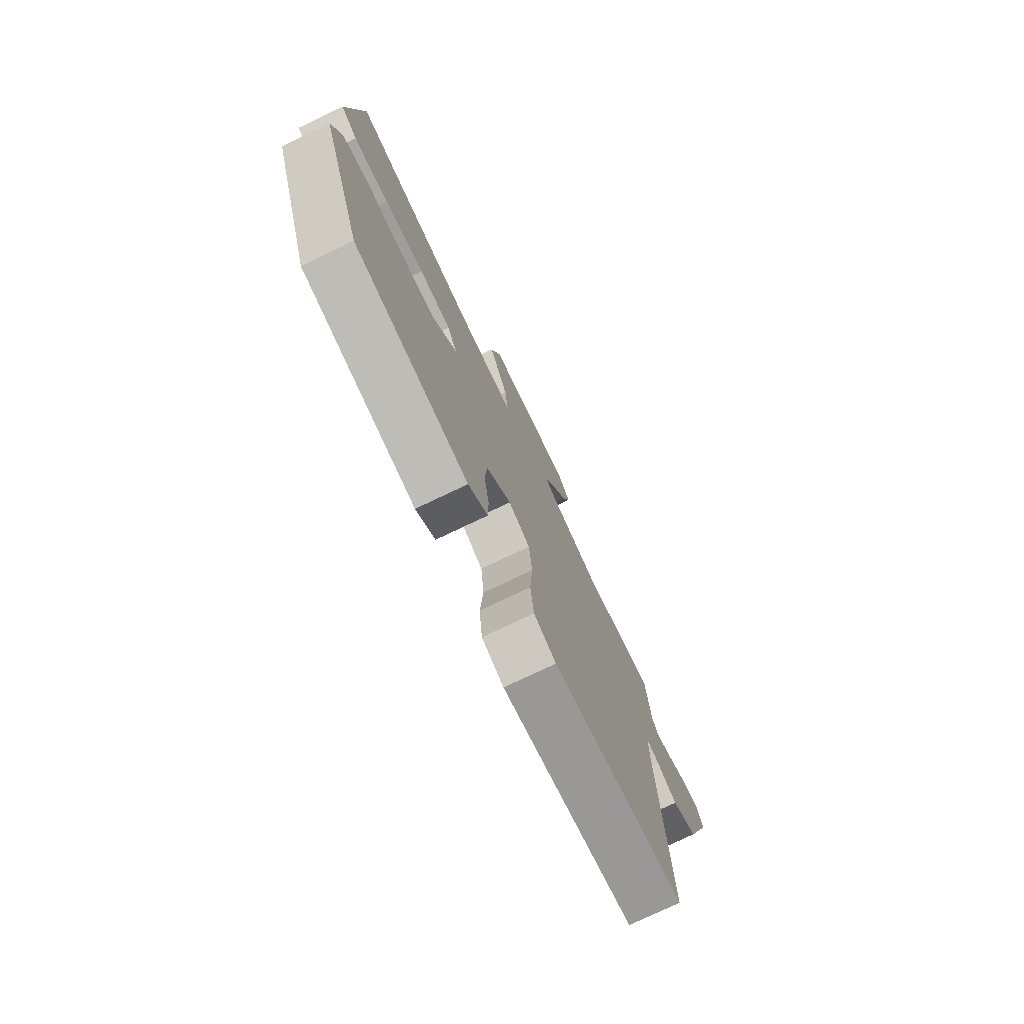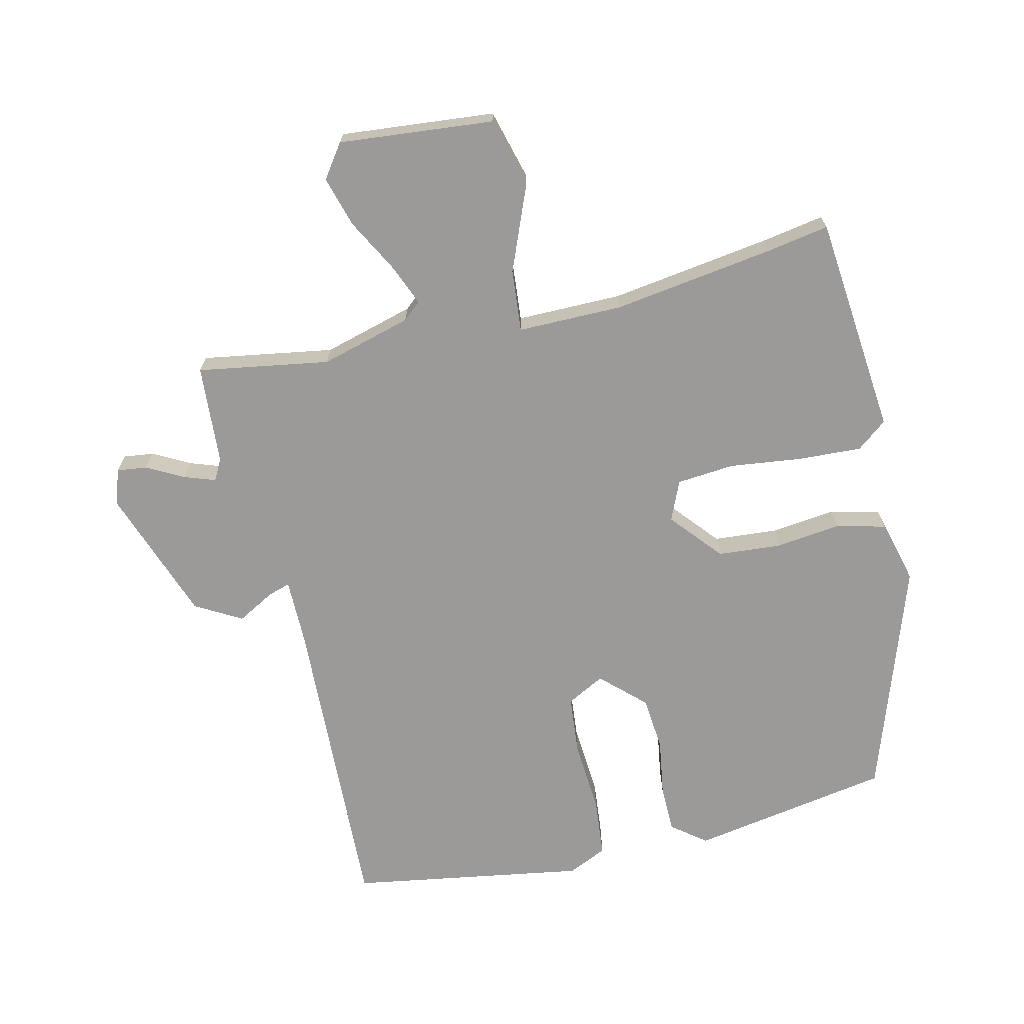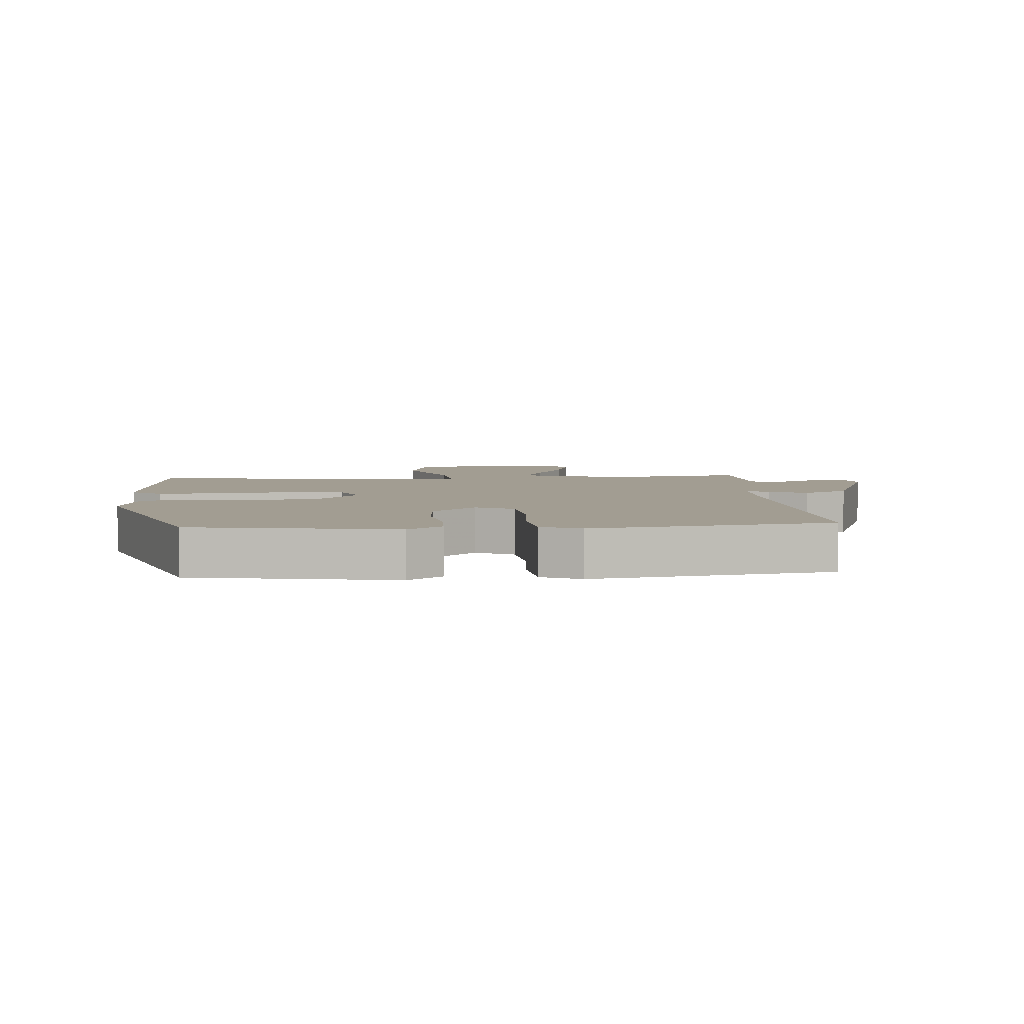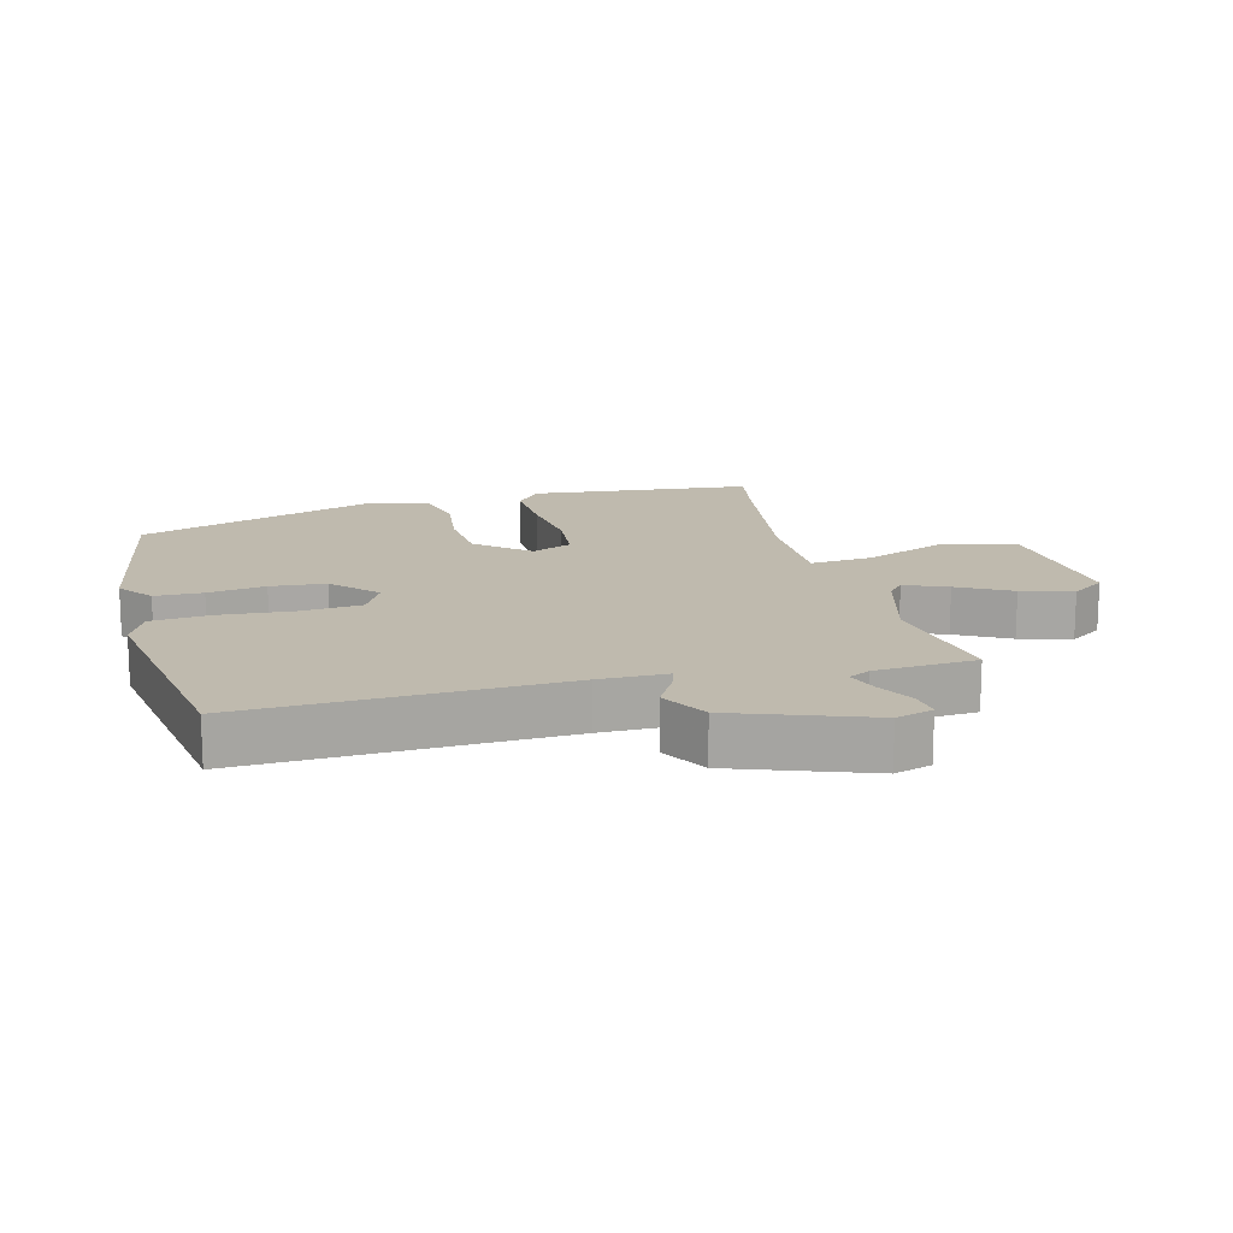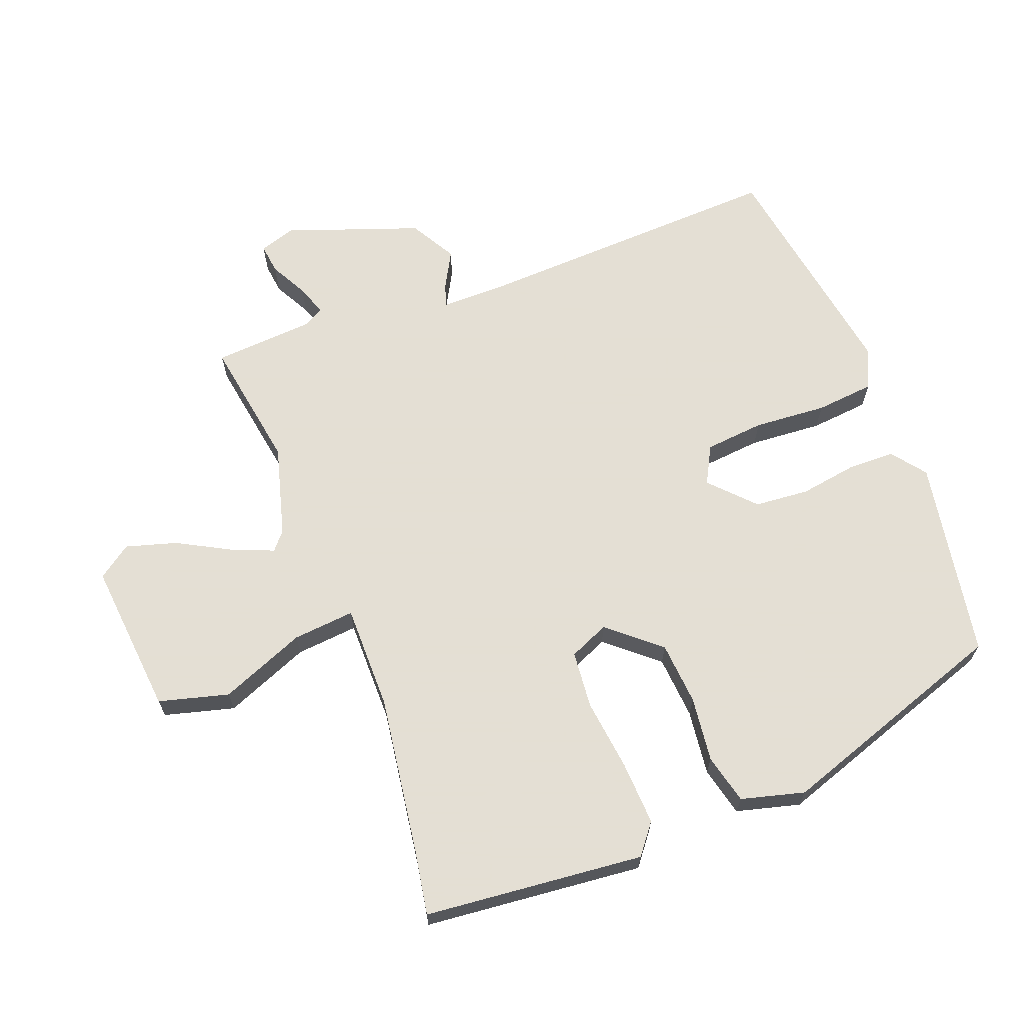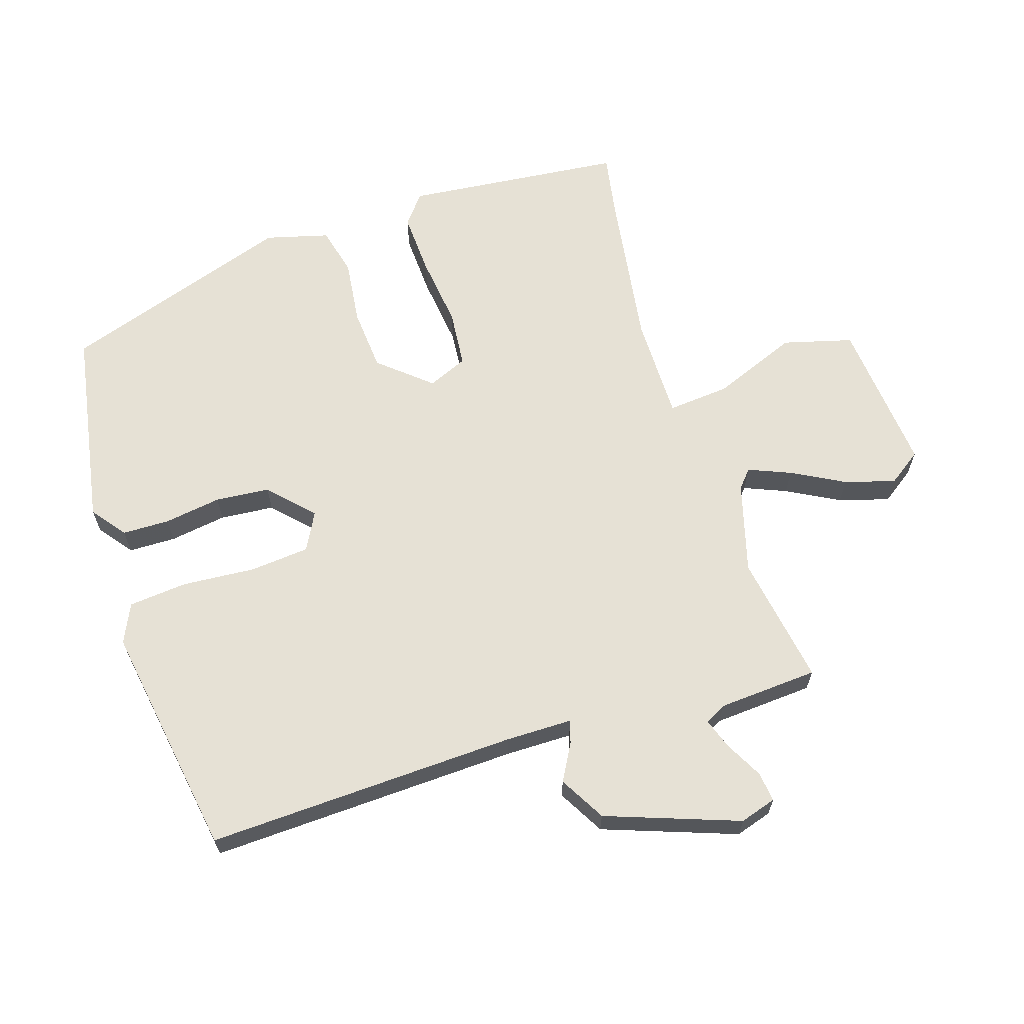
<metadata>
{"format":"obj","ext":"obj","renderer":"f3d","projection":"perspective","resolution":1024,"background":"white","views":[{"elev":-76.9,"azim":115.5,"up":"+Z"},{"elev":-69.4,"azim":13.3,"up":"+Y"},{"elev":4.9,"azim":175.8,"up":"+Y"},{"elev":15.6,"azim":-104.3,"up":"+Y"},{"elev":66.3,"azim":69.2,"up":"+Y"},{"elev":64.4,"azim":-107.5,"up":"+Y"}]}
</metadata>
<code>
v -0.523 0.07 0.504
v -0.318 0.07 0.47
v -0.176 0.07 0.509
v -0.148 0.07 0.533
v -0.175 0.07 0.599
v -0.219 0.07 0.681
v -0.242 0.07 0.76
v -0.205 0.07 0.812
v 0.036 0.07 0.789
v 0.065 0.07 0.68
v 0.011 0.07 0.547
v 0.002 0.07 0.45
v 0.166 0.07 0.45
v 0.417 0.07 0.486
v 0.515 0.07 0.503
v 0.548 0.07 0.16
v 0.501 0.07 0.123
v 0.402 0.07 0.128
v 0.289 0.07 0.142
v 0.199 0.07 0.134
v 0.172 0.07 0.072
v 0.24 0.07 -0.008
v 0.339 0.07 -0.016
v 0.441 0.07 -0.004
v 0.518 0.07 -0.023
v 0.544 0.07 -0.122
v 0.42 0.07 -0.486
v 0.107 0.07 -0.54
v 0.054 0.07 -0.499
v 0.053 0.07 -0.425
v 0.067 0.07 -0.336
v 0.06 0.07 -0.251
v -0.007 0.07 -0.187
v -0.066 0.07 -0.218
v -0.075 0.07 -0.311
v -0.067 0.07 -0.425
v -0.076 0.07 -0.517
v -0.137 0.07 -0.545
v -0.505 0.07 -0.484
v -0.484 0.07 0.002
v -0.484 0.07 0.106
v -0.519 0.07 0.095
v -0.577 0.07 0.063
v -0.649 0.07 0.104
v -0.723 0.07 0.312
v -0.705 0.07 0.369
v -0.658 0.07 0.363
v -0.6 0.07 0.332
v -0.552 0.07 0.315
v -0.534 0.07 0.348
v -0.523 0 0.504
v -0.318 0 0.47
v -0.176 0 0.509
v -0.148 0 0.533
v -0.175 0 0.599
v -0.219 0 0.681
v -0.242 0 0.76
v -0.205 0 0.812
v 0.036 0 0.789
v 0.065 0 0.68
v 0.011 0 0.547
v 0.002 0 0.45
v 0.166 0 0.45
v 0.417 0 0.486
v 0.515 0 0.503
v 0.548 0 0.16
v 0.501 0 0.123
v 0.402 0 0.128
v 0.289 0 0.142
v 0.199 0 0.134
v 0.172 0 0.072
v 0.24 0 -0.008
v 0.339 0 -0.016
v 0.441 0 -0.004
v 0.518 0 -0.023
v 0.544 0 -0.122
v 0.42 0 -0.486
v 0.107 0 -0.54
v 0.054 0 -0.499
v 0.053 0 -0.425
v 0.067 0 -0.336
v 0.06 0 -0.251
v -0.007 0 -0.187
v -0.066 0 -0.218
v -0.075 0 -0.311
v -0.067 0 -0.425
v -0.076 0 -0.517
v -0.137 0 -0.545
v -0.505 0 -0.484
v -0.484 0 0.002
v -0.484 0 0.106
v -0.519 0 0.095
v -0.577 0 0.063
v -0.649 0 0.104
v -0.723 0 0.312
v -0.705 0 0.369
v -0.658 0 0.363
v -0.6 0 0.332
v -0.552 0 0.315
v -0.534 0 0.348
f 46 47 48
f 45 46 48
f 44 45 48
f 43 44 48
f 42 43 48
f 41 42 48 49
f 38 39 40
f 37 38 40
f 36 37 40
f 35 36 40
f 34 35 40 41
f 41 49 50
f 34 41 50
f 33 34 50
f 29 30 31
f 28 29 31
f 27 28 31
f 26 27 31
f 25 26 31
f 24 25 31
f 23 24 31
f 22 23 31 32
f 50 1 2
f 33 50 2
f 32 33 2
f 22 32 2
f 21 22 2
f 17 18 19
f 16 17 19
f 15 16 19
f 14 15 19
f 13 14 19 20
f 9 10 11
f 8 9 11
f 7 8 11
f 6 7 11
f 5 6 11
f 4 5 11 12
f 3 4 12
f 2 3 12
f 21 2 12
f 12 13 20 21
f 98 97 96
f 98 96 95
f 98 95 94
f 98 94 93
f 98 93 92
f 99 98 92 91
f 90 89 88
f 90 88 87
f 90 87 86
f 90 86 85
f 91 90 85 84
f 100 99 91
f 100 91 84
f 100 84 83
f 81 80 79
f 81 79 78
f 81 78 77
f 81 77 76
f 81 76 75
f 81 75 74
f 81 74 73
f 82 81 73 72
f 52 51 100
f 52 100 83
f 52 83 82
f 52 82 72
f 52 72 71
f 69 68 67
f 69 67 66
f 69 66 65
f 69 65 64
f 70 69 64 63
f 61 60 59
f 61 59 58
f 61 58 57
f 61 57 56
f 61 56 55
f 62 61 55 54
f 62 54 53
f 62 53 52
f 62 52 71
f 71 70 63 62
f 1 51 52 2
f 2 52 53 3
f 3 53 54 4
f 4 54 55 5
f 5 55 56 6
f 6 56 57 7
f 7 57 58 8
f 8 58 59 9
f 9 59 60 10
f 10 60 61 11
f 11 61 62 12
f 12 62 63 13
f 13 63 64 14
f 14 64 65 15
f 15 65 66 16
f 16 66 67 17
f 17 67 68 18
f 18 68 69 19
f 19 69 70 20
f 20 70 71 21
f 21 71 72 22
f 22 72 73 23
f 23 73 74 24
f 24 74 75 25
f 25 75 76 26
f 26 76 77 27
f 27 77 78 28
f 28 78 79 29
f 29 79 80 30
f 30 80 81 31
f 31 81 82 32
f 32 82 83 33
f 33 83 84 34
f 34 84 85 35
f 35 85 86 36
f 36 86 87 37
f 37 87 88 38
f 38 88 89 39
f 39 89 90 40
f 40 90 91 41
f 41 91 92 42
f 42 92 93 43
f 43 93 94 44
f 44 94 95 45
f 45 95 96 46
f 46 96 97 47
f 47 97 98 48
f 48 98 99 49
f 49 99 100 50
f 50 100 51 1

</code>
